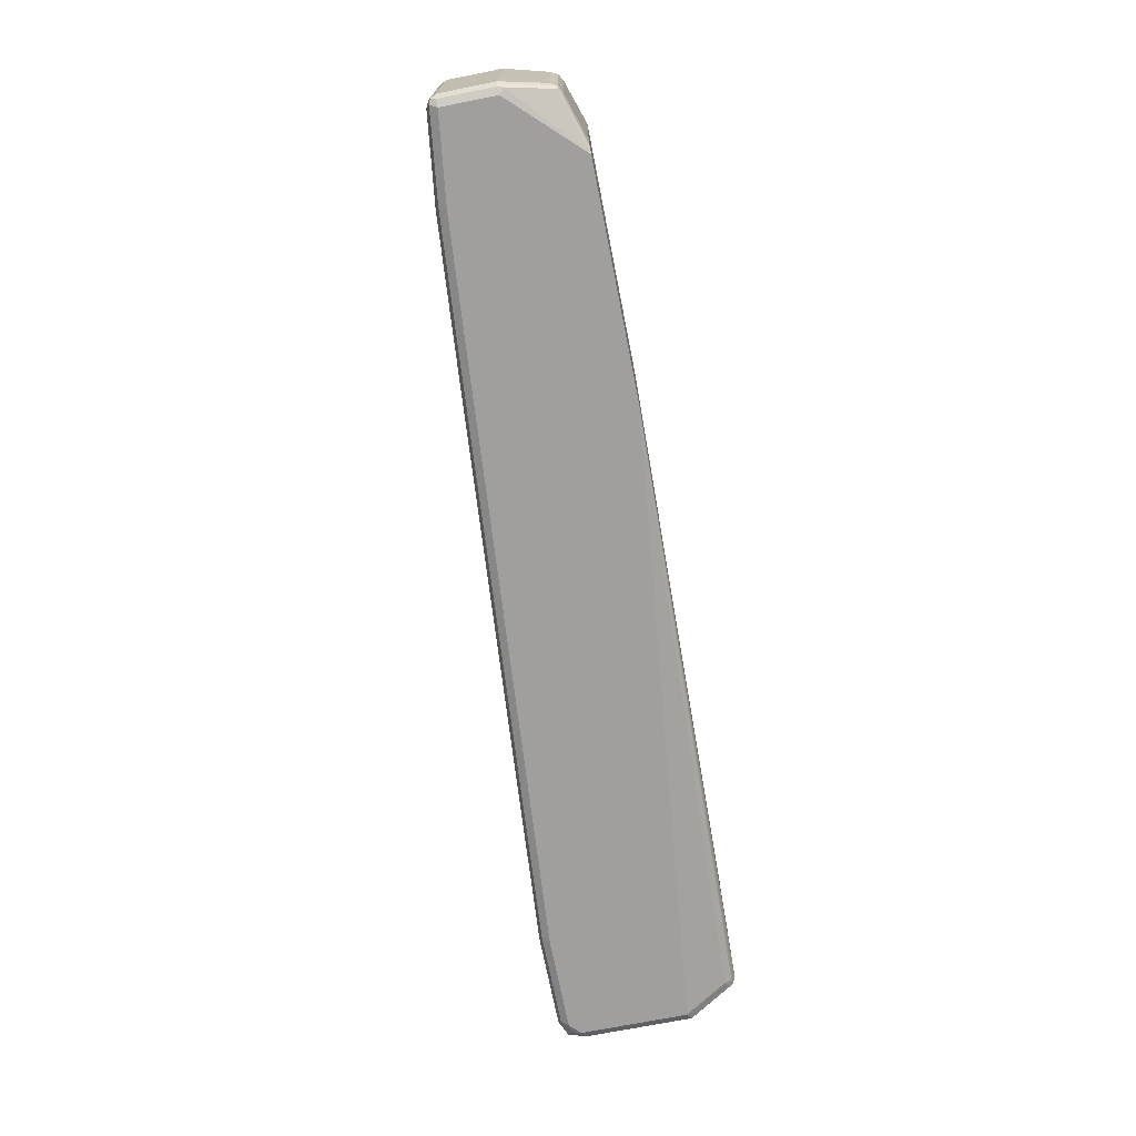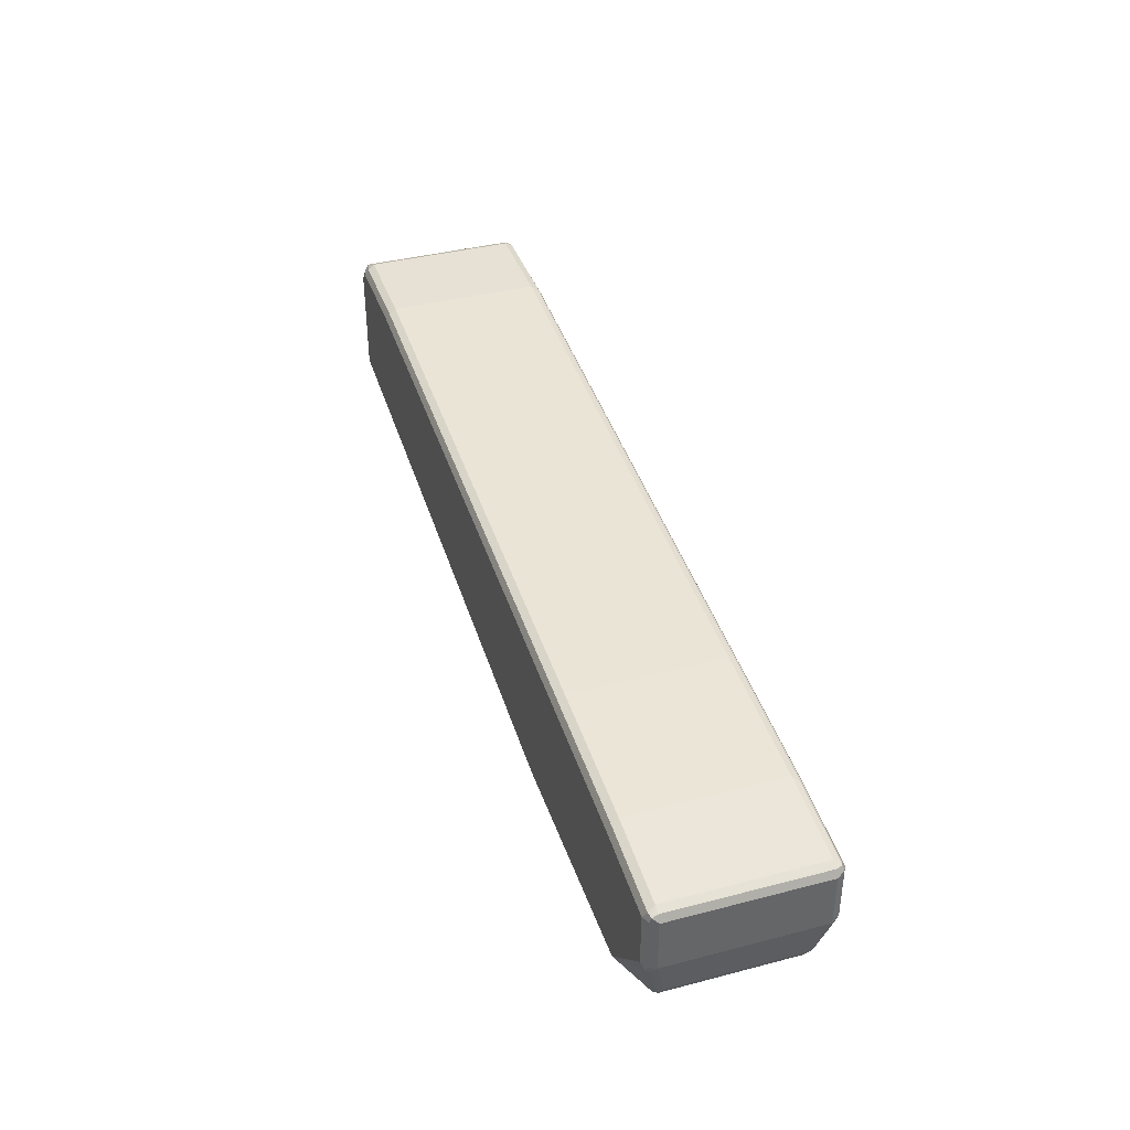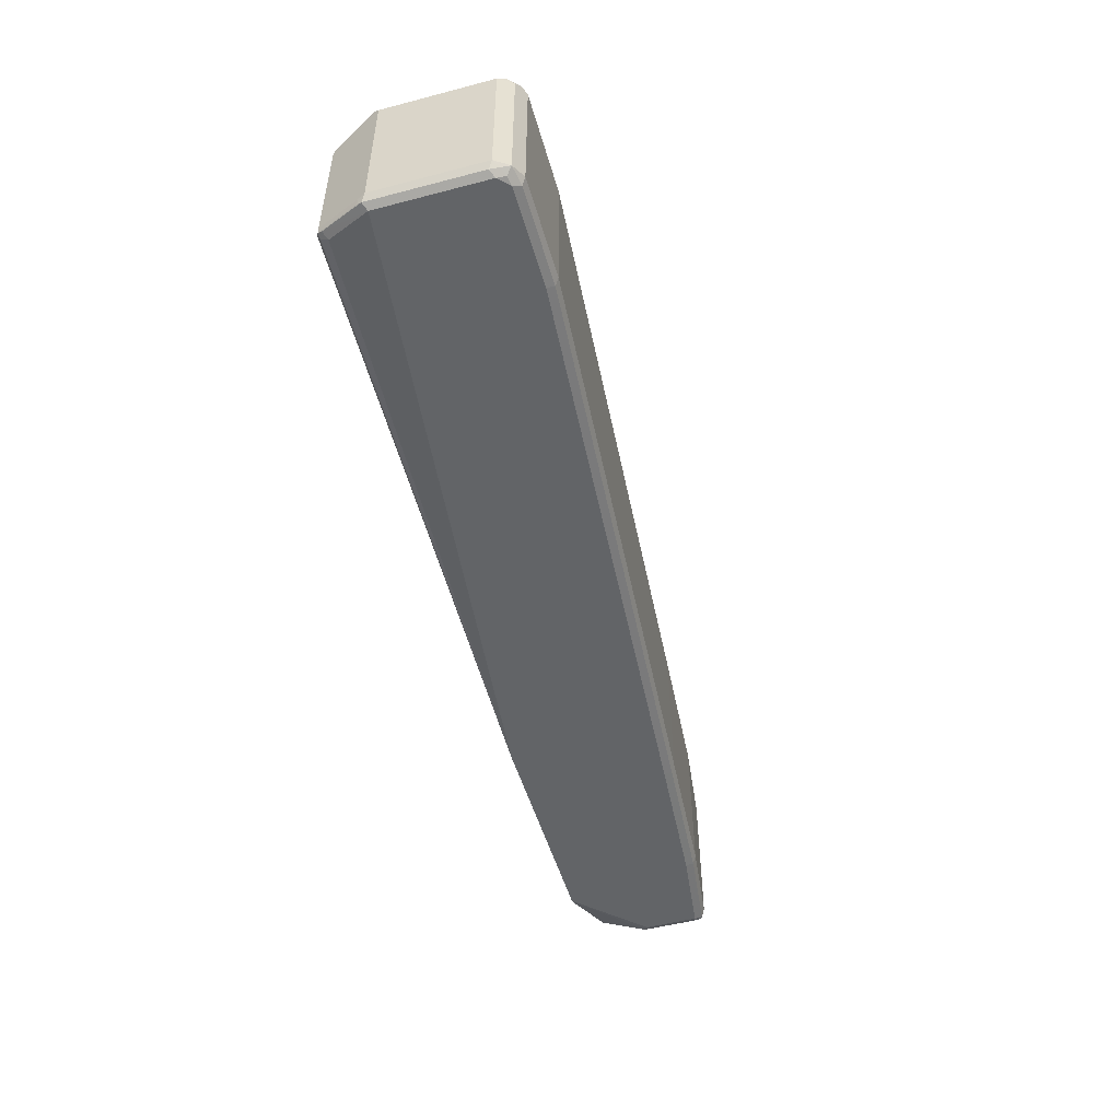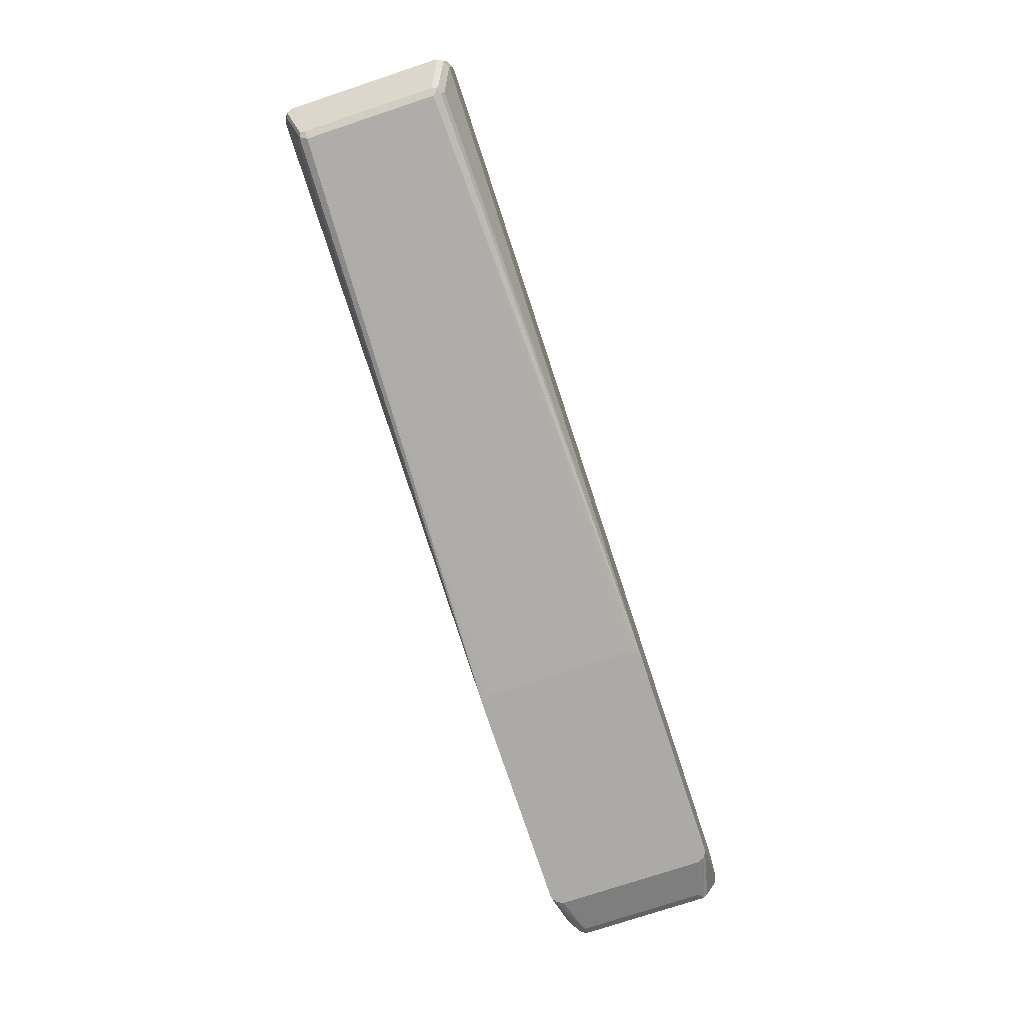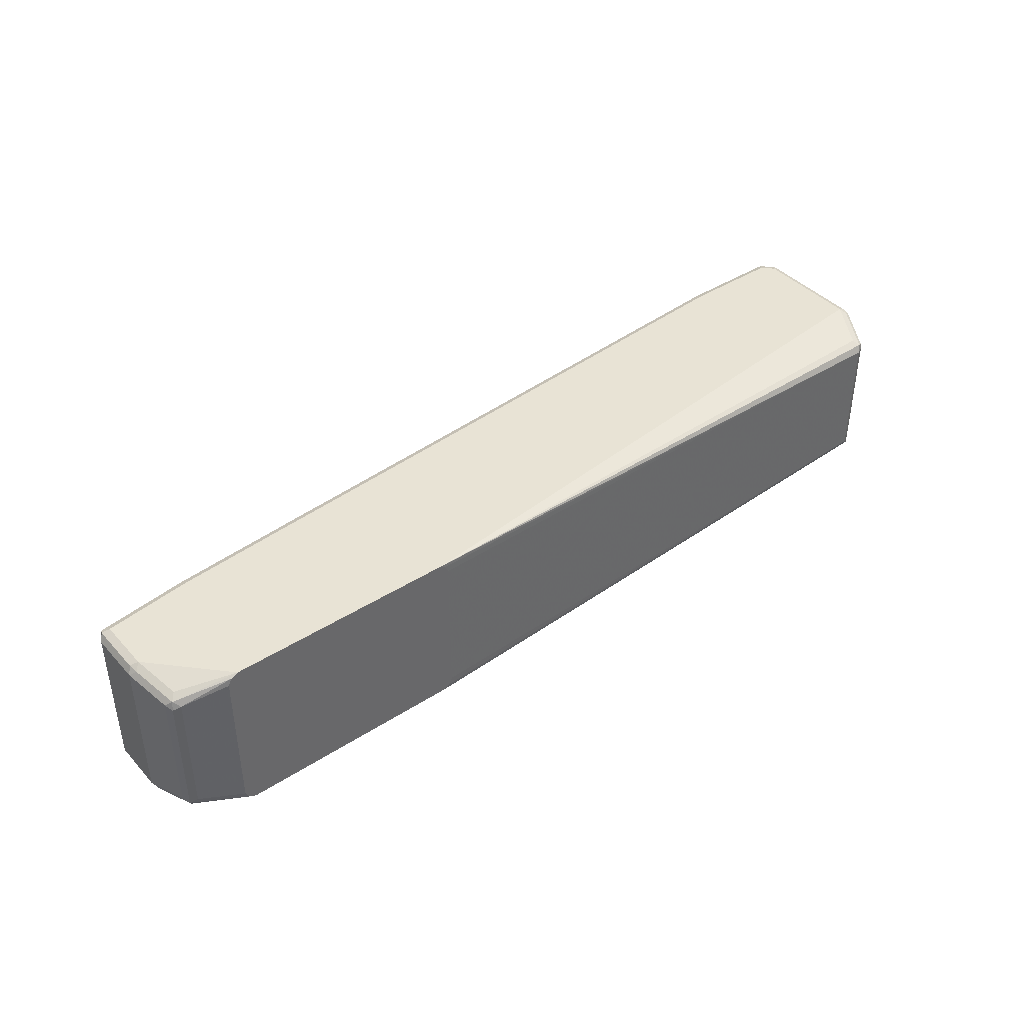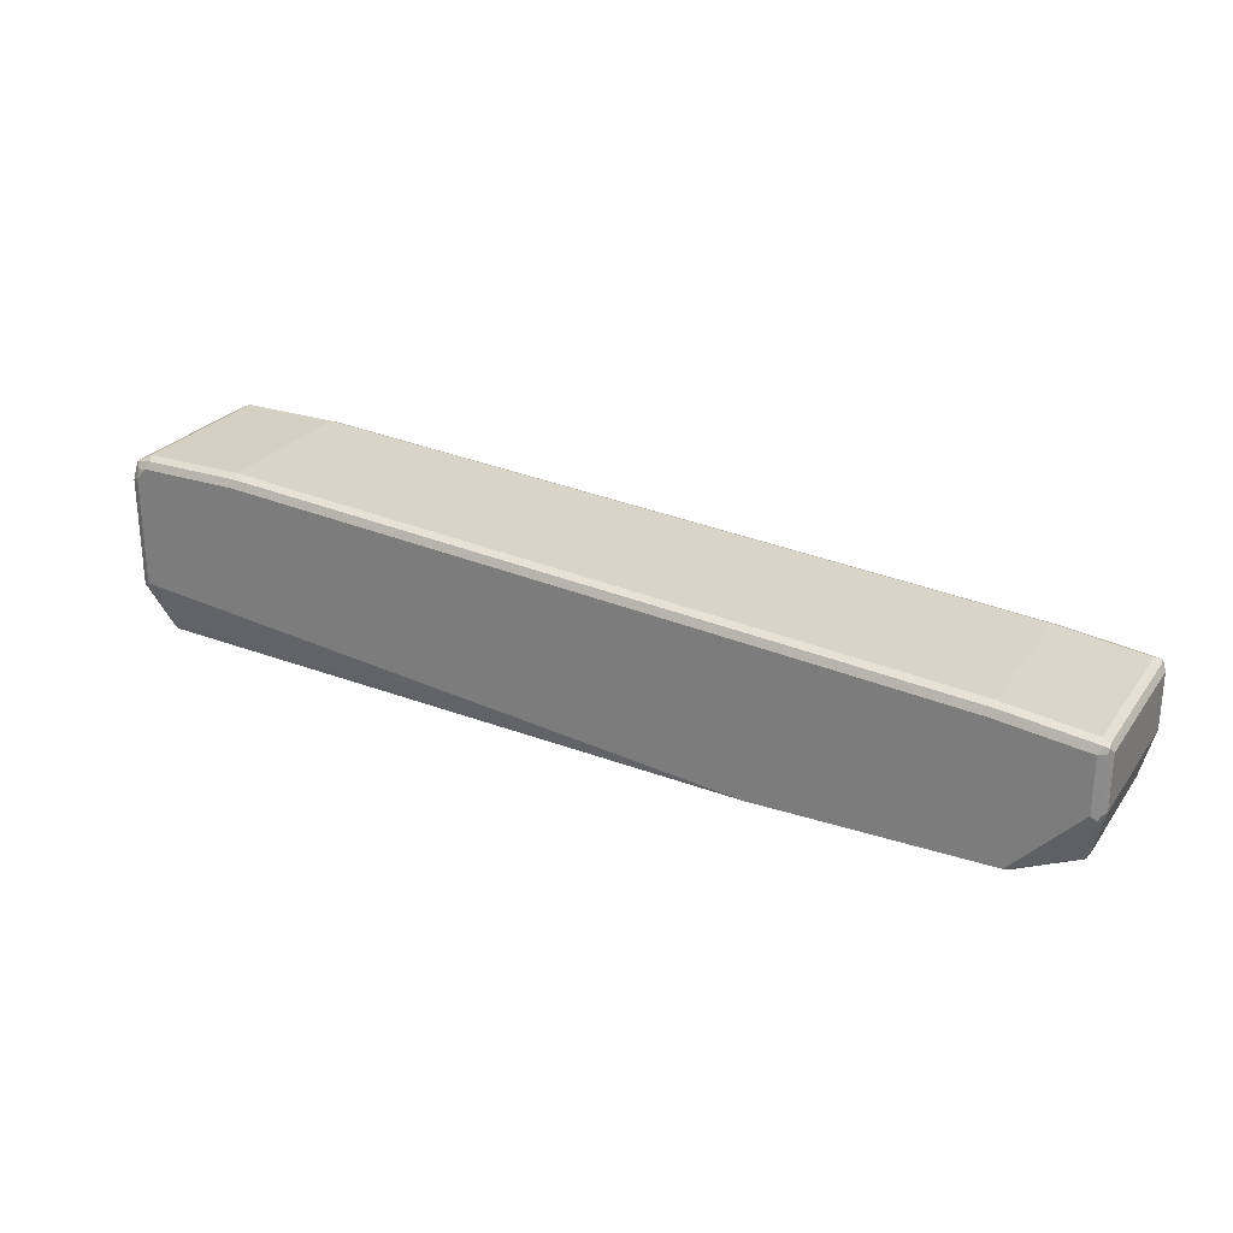
<metadata>
{"format":"obj","ext":"obj","renderer":"f3d","projection":"perspective","resolution":1024,"background":"white","views":[{"elev":-71.5,"azim":-78.8,"up":"+Z"},{"elev":39.1,"azim":-108.0,"up":"+Y"},{"elev":-51.1,"azim":105.9,"up":"+Z"},{"elev":-76.0,"azim":108.3,"up":"+Y"},{"elev":41.1,"azim":-38.1,"up":"+Z"},{"elev":26.0,"azim":-152.4,"up":"+Y"}]}
</metadata>
<code>
v -0.8155 -0.1076 0.1427
v -0.8155 -0.1076 -0.1427
v -0.8127 -0.1076 0.1484
v -0.8971 -0.08154 0.1223
v -0.8106 -0.1076 -0.1525
v -0.8971 -0.08154 -0.1223
v -0.8087 -0.1076 0.1563
v -0.9071 -0.07133 0.1325
v -0.9106 -0.07472 0.1155
v -0.8087 -0.1076 -0.1563
v -0.9106 -0.07472 -0.1291
v -0.7951 -0.1076 0.1631
v -0.8971 -0.06115 0.1427
v -0.9276 0.0102 0.1529
v -0.9174 -0.06115 0.1223
v -0.7951 -0.1076 -0.1631
v -0.9071 -0.07133 -0.1376
v -0.9174 -0.06115 -0.1223
v -0.9379 0.02042 -0.1427
v -0.9309 0.00681 -0.1495
v -0.9276 0.0102 -0.158
v -0.9174 0.02042 0.1631
v -0.367 -0.1076 0.1631
v -0.9309 0.0272 0.1563
v -0.9379 0.02042 0.1427
v -0.9174 0.02042 -0.1631
v -0.367 -0.1076 -0.1631
v -0.9379 0.1223 -0.1427
v -0.9309 0.02042 -0.1563
v -0.9309 0.1223 -0.1563
v -0.9174 0.1223 -0.1631
v -0.9174 0.1223 0.1631
v -0.3533 -0.1076 0.1563
v 0.7746 -0.08154 0.1223
v 0.7814 -0.07472 0.1359
v 0.7746 -0.06115 0.1427
v 0.8154 0.02042 0.1631
v -0.9309 0.1291 0.1563
v -0.9379 0.1223 0.1427
v -0.3533 -0.1076 -0.1563
v 0.8154 0.02042 -0.1631
v 0.7746 -0.06115 -0.1427
v 0.7746 -0.07472 -0.1359
v 0.7849 -0.07644 -0.1325
v 0.7746 -0.08154 -0.1223
v -0.9326 0.1325 -0.1529
v -0.9241 0.1359 -0.1563
v -0.7543 0.1427 -0.1631
v -0.9174 0.1359 0.1563
v -0.7543 0.1427 0.1631
v -0.3465 -0.1076 0.1427
v 0.7883 -0.07472 0.1223
v 0.7899 -0.07133 0.1325
v 0.8222 0.00681 0.1563
v 0.8307 0.0102 0.1529
v 0.829 0.02042 0.1563
v 0.8257 0.2344 0.158
v 0.8154 0.2243 0.1631
v -0.9276 0.1376 0.1529
v -0.9309 0.1359 0.1427
v -0.3465 -0.1076 -0.1427
v 0.8154 0.2243 -0.1631
v 0.829 0.0136 -0.1563
v 0.7883 -0.06794 -0.1359
v 0.8257 0.005132 -0.1529
v 0.7883 -0.07472 -0.1223
v -0.9309 0.1359 -0.1427
v -0.9174 0.1427 -0.1427
v -0.7611 0.1563 -0.1563
v -0.4892 0.1631 -0.1631
v -0.7543 0.1563 0.1563
v -0.4892 0.1631 0.1631
v 0.8359 0.02042 0.1427
v 0.829 0.2243 0.1563
v 0.8087 0.2582 0.1495
v 0.8052 0.2548 0.158
v 0.7951 0.2447 0.1631
v 0.8359 0.2243 0.1427
v 0.829 0.2378 0.1495
v -0.7644 0.158 0.1529
v -0.7543 0.1631 0.1427
v -0.9174 0.1427 0.1427
v 0.7951 0.2447 -0.1631
v 0.8121 0.2412 -0.1597
v 0.8257 0.2344 -0.1529
v 0.829 0.2174 -0.1563
v 0.8359 0.02042 -0.1427
v 0.829 0.00681 -0.1427
v -0.7543 0.1631 -0.1427
v -0.496 0.1767 -0.1563
v 0.06102 0.2039 -0.1631
v -0.4892 0.1767 0.1563
v -0.4994 0.1784 0.1529
v 0.06102 0.2039 0.1631
v 0.7951 0.265 0.1427
v 0.7951 0.2582 0.1563
v 0.8222 0.2514 0.1359
v 0.6116 0.2447 0.1631
v 0.8359 0.2243 -0.1427
v -0.4892 0.1835 0.1427
v 0.7883 0.2582 -0.1563
v 0.8222 0.2514 -0.1495
v 0.6116 0.2447 -0.1631
v -0.4892 0.1835 -0.1427
v 0.06102 0.2243 -0.1427
v 0.6116 0.265 -0.1427
v 0.6048 0.2582 -0.1563
v 0.6116 0.2582 0.1563
v 0.6013 0.2599 0.1529
v 0.06102 0.2243 0.1427
v 0.6116 0.265 0.1427
v 0.7951 0.265 -0.1427
f 1 2 5
f 56 74 57
f 57 75 76
f 57 76 77
f 57 77 58
f 57 74 78
f 57 78 79
f 57 79 75
f 59 67 60
f 59 71 80
f 59 80 81
f 59 81 82
f 59 82 68
f 59 68 67
f 62 83 84
f 62 84 85
f 62 85 86
f 63 86 99
f 63 99 87
f 63 87 65
f 63 65 64
f 65 87 88
f 65 88 66
f 66 88 87
f 56 78 74
f 56 73 78
f 55 73 56
f 53 55 54
f 40 45 61
f 41 62 86
f 41 86 63
f 41 63 64
f 41 64 42
f 42 64 44
f 42 44 43
f 44 64 65
f 44 65 66
f 44 66 45
f 46 60 67
f 68 82 81
f 46 67 68
f 47 68 89
f 47 89 69
f 48 69 90
f 48 90 70
f 49 71 59
f 50 72 92
f 50 92 71
f 52 66 87
f 52 87 73
f 52 73 55
f 52 55 53
f 46 68 47
f 68 81 89
f 69 89 104
f 69 104 90
f 90 106 107
f 90 107 103
f 90 103 91
f 92 94 98
f 92 98 108
f 92 108 109
f 92 109 93
f 93 109 110
f 93 110 100
f 95 111 109
f 95 109 96
f 90 105 106
f 95 97 102
f 95 112 106
f 95 106 111
f 96 109 108
f 100 110 105
f 100 105 104
f 101 112 102
f 101 107 106
f 101 106 112
f 105 110 111
f 105 111 106
f 109 111 110
f 95 102 112
f 39 60 46
f 90 104 105
f 85 102 99
f 70 90 91
f 71 92 93
f 71 93 80
f 72 94 92
f 73 87 99
f 73 99 78
f 75 95 96
f 75 96 76
f 75 79 97
f 75 97 95
f 76 96 77
f 85 99 86
f 77 96 108
f 78 99 102
f 78 102 97
f 78 97 79
f 80 93 81
f 81 93 100
f 81 100 104
f 81 104 89
f 83 101 102
f 83 102 84
f 83 103 107
f 84 102 85
f 77 108 98
f 39 59 60
f 83 107 101
f 38 59 39
f 9 18 11
f 10 11 17
f 10 17 16
f 11 18 19
f 11 19 20
f 11 20 21
f 11 21 17
f 12 22 13
f 12 23 37
f 12 37 58
f 12 58 77
f 12 77 98
f 12 98 94
f 12 94 72
f 12 72 50
f 12 50 32
f 12 32 22
f 13 22 14
f 14 24 25
f 14 25 15
f 14 22 24
f 15 25 19
f 15 19 18
f 9 15 18
f 8 12 13
f 8 15 9
f 8 14 15
f 38 49 59
f 1 5 10
f 1 10 16
f 1 16 27
f 1 27 40
f 1 40 61
f 1 61 51
f 1 51 33
f 1 33 23
f 1 23 12
f 1 12 7
f 16 17 21
f 1 7 3
f 1 4 6
f 1 6 2
f 2 6 5
f 4 8 9
f 4 9 11
f 4 11 6
f 4 7 8
f 5 6 10
f 6 11 10
f 7 12 8
f 8 13 14
f 1 3 4
f 16 21 26
f 3 7 4
f 16 31 48
f 27 45 40
f 28 39 46
f 28 46 30
f 30 46 31
f 31 46 47
f 31 47 69
f 31 69 48
f 32 49 38
f 32 50 71
f 32 71 49
f 33 51 34
f 27 44 45
f 34 45 66
f 34 52 35
f 34 61 45
f 35 52 53
f 35 53 54
f 35 54 36
f 36 54 37
f 37 54 55
f 37 55 56
f 37 56 57
f 16 26 31
f 37 57 58
f 34 66 52
f 27 43 44
f 34 51 61
f 27 41 42
f 16 70 91
f 16 48 70
f 27 42 43
f 16 91 103
f 16 103 83
f 16 83 62
f 16 62 41
f 19 25 39
f 19 39 28
f 19 28 30
f 19 30 29
f 19 29 21
f 19 21 20
f 16 41 27
f 21 30 31
f 21 29 30
f 23 36 37
f 23 35 36
f 24 38 39
f 23 33 34
f 23 34 35
f 22 38 24
f 22 32 38
f 21 31 26
f 24 39 25

</code>
